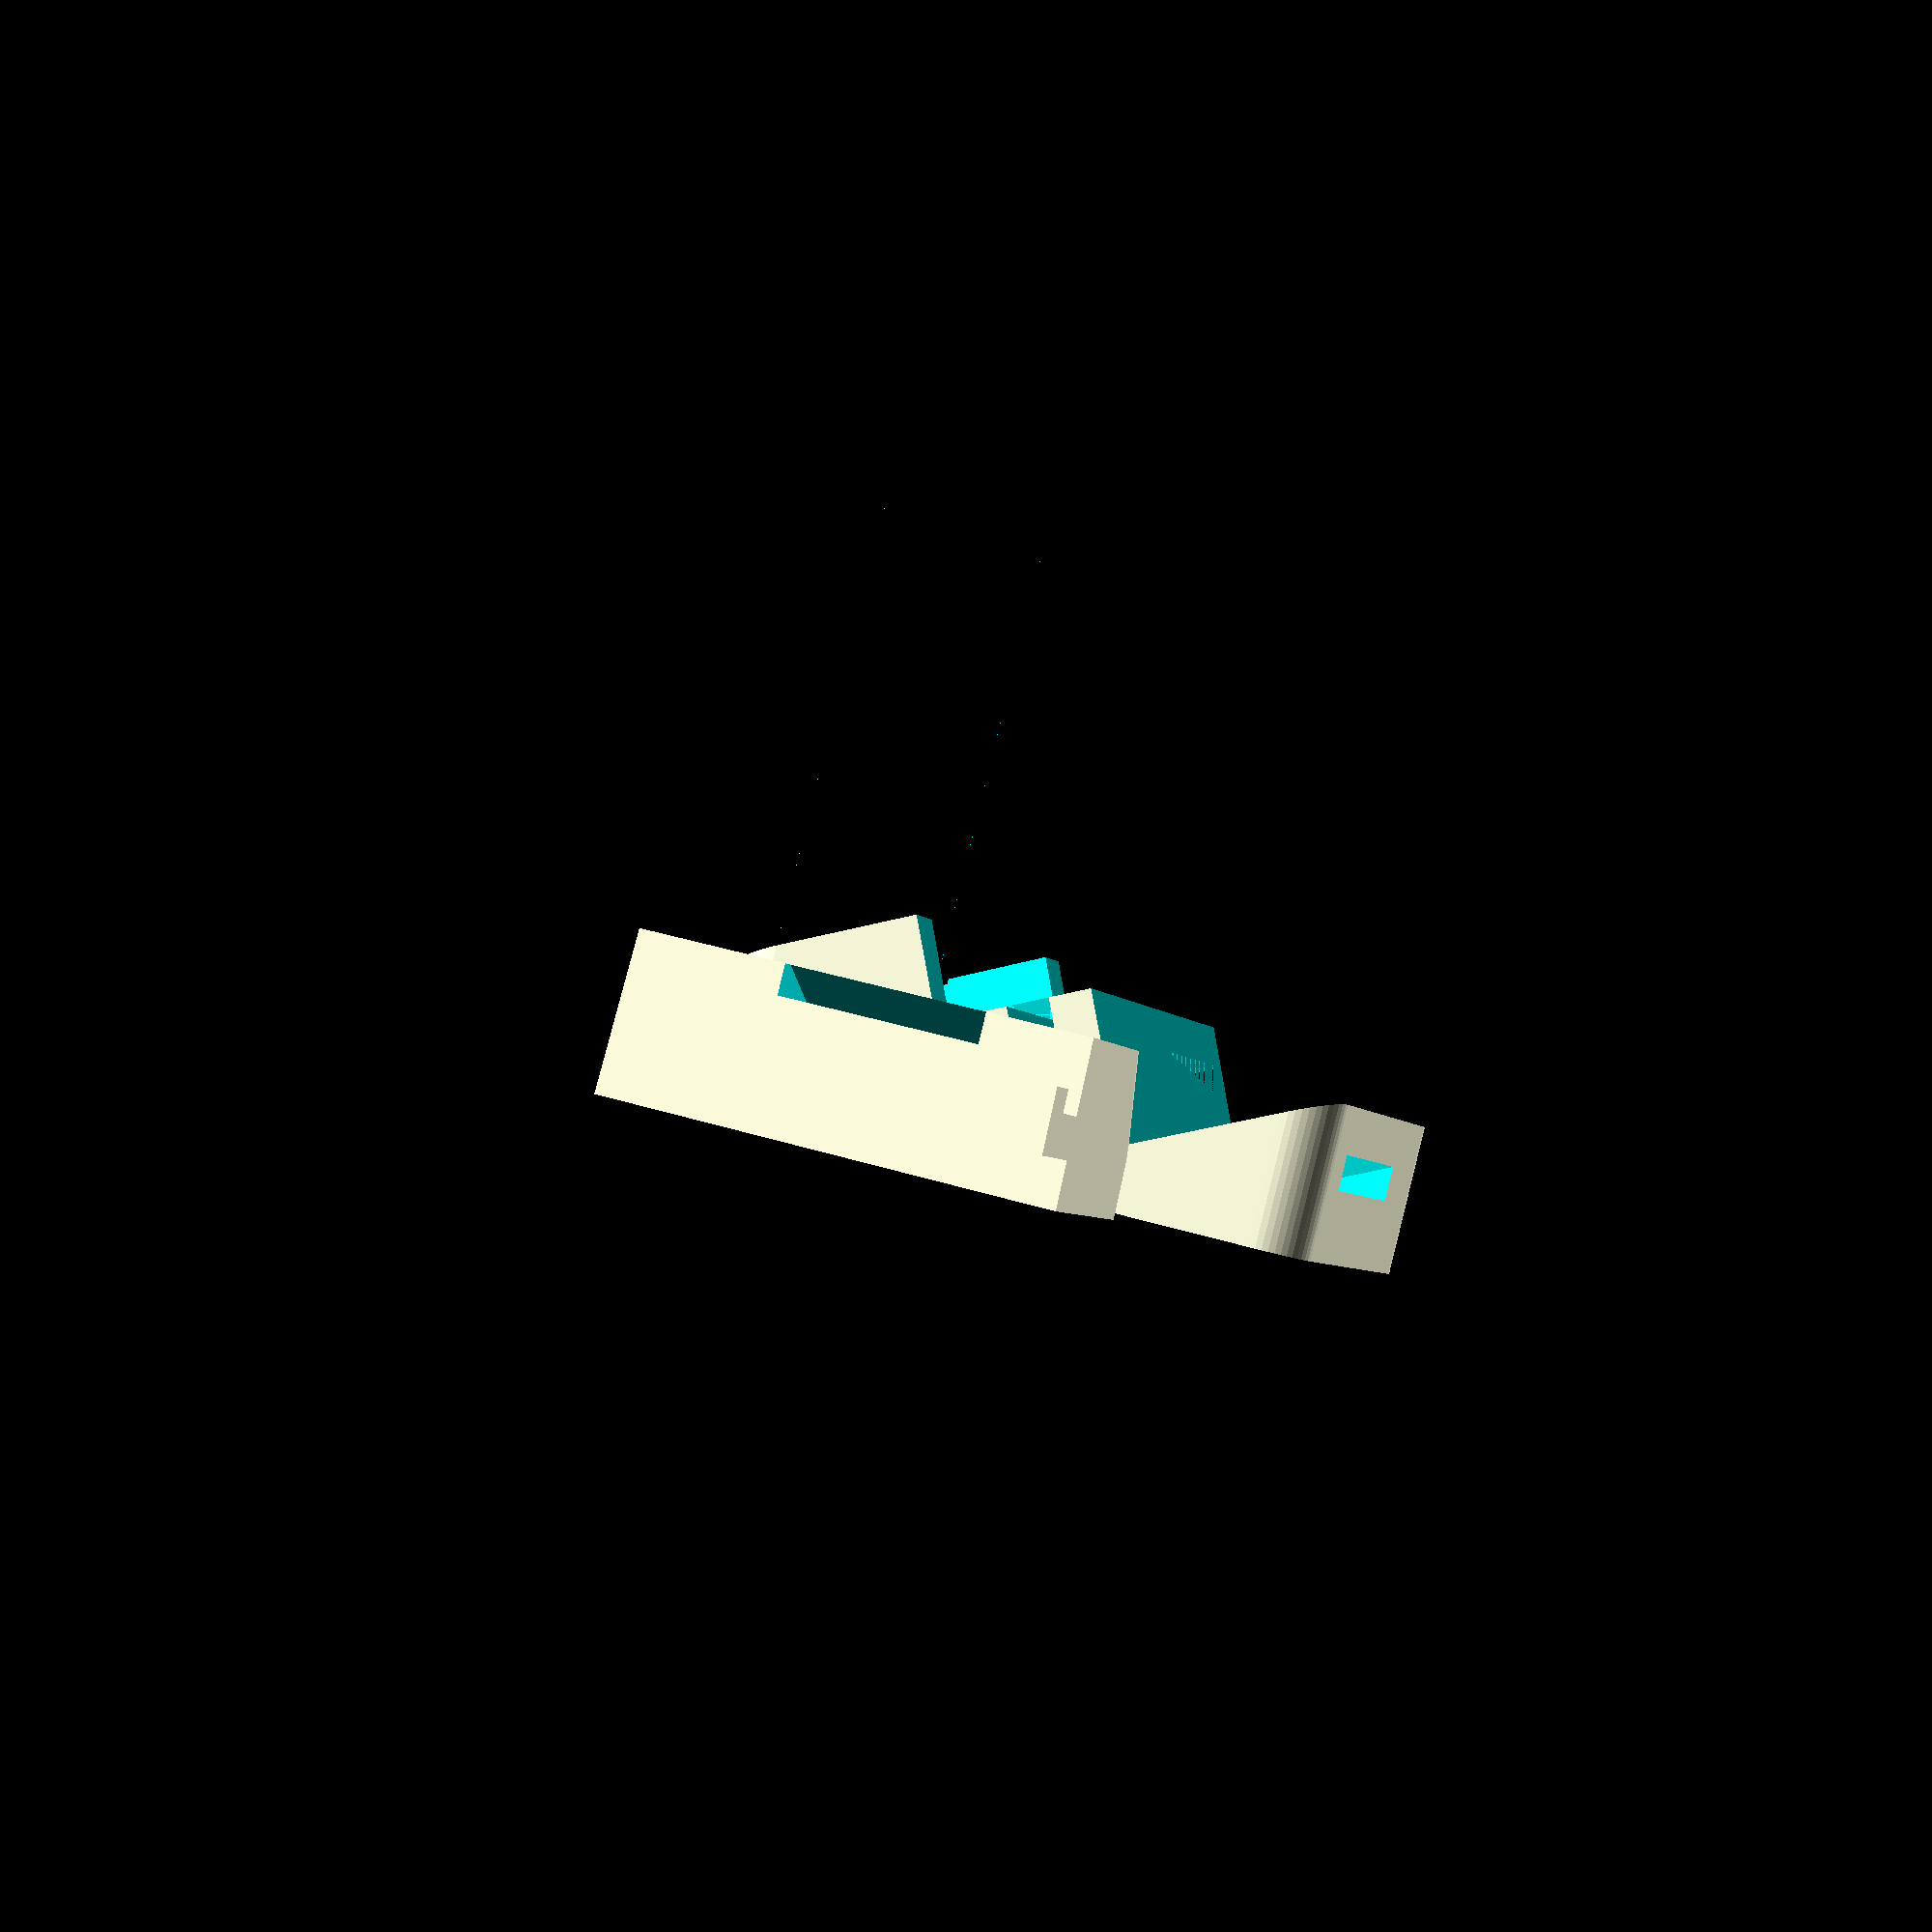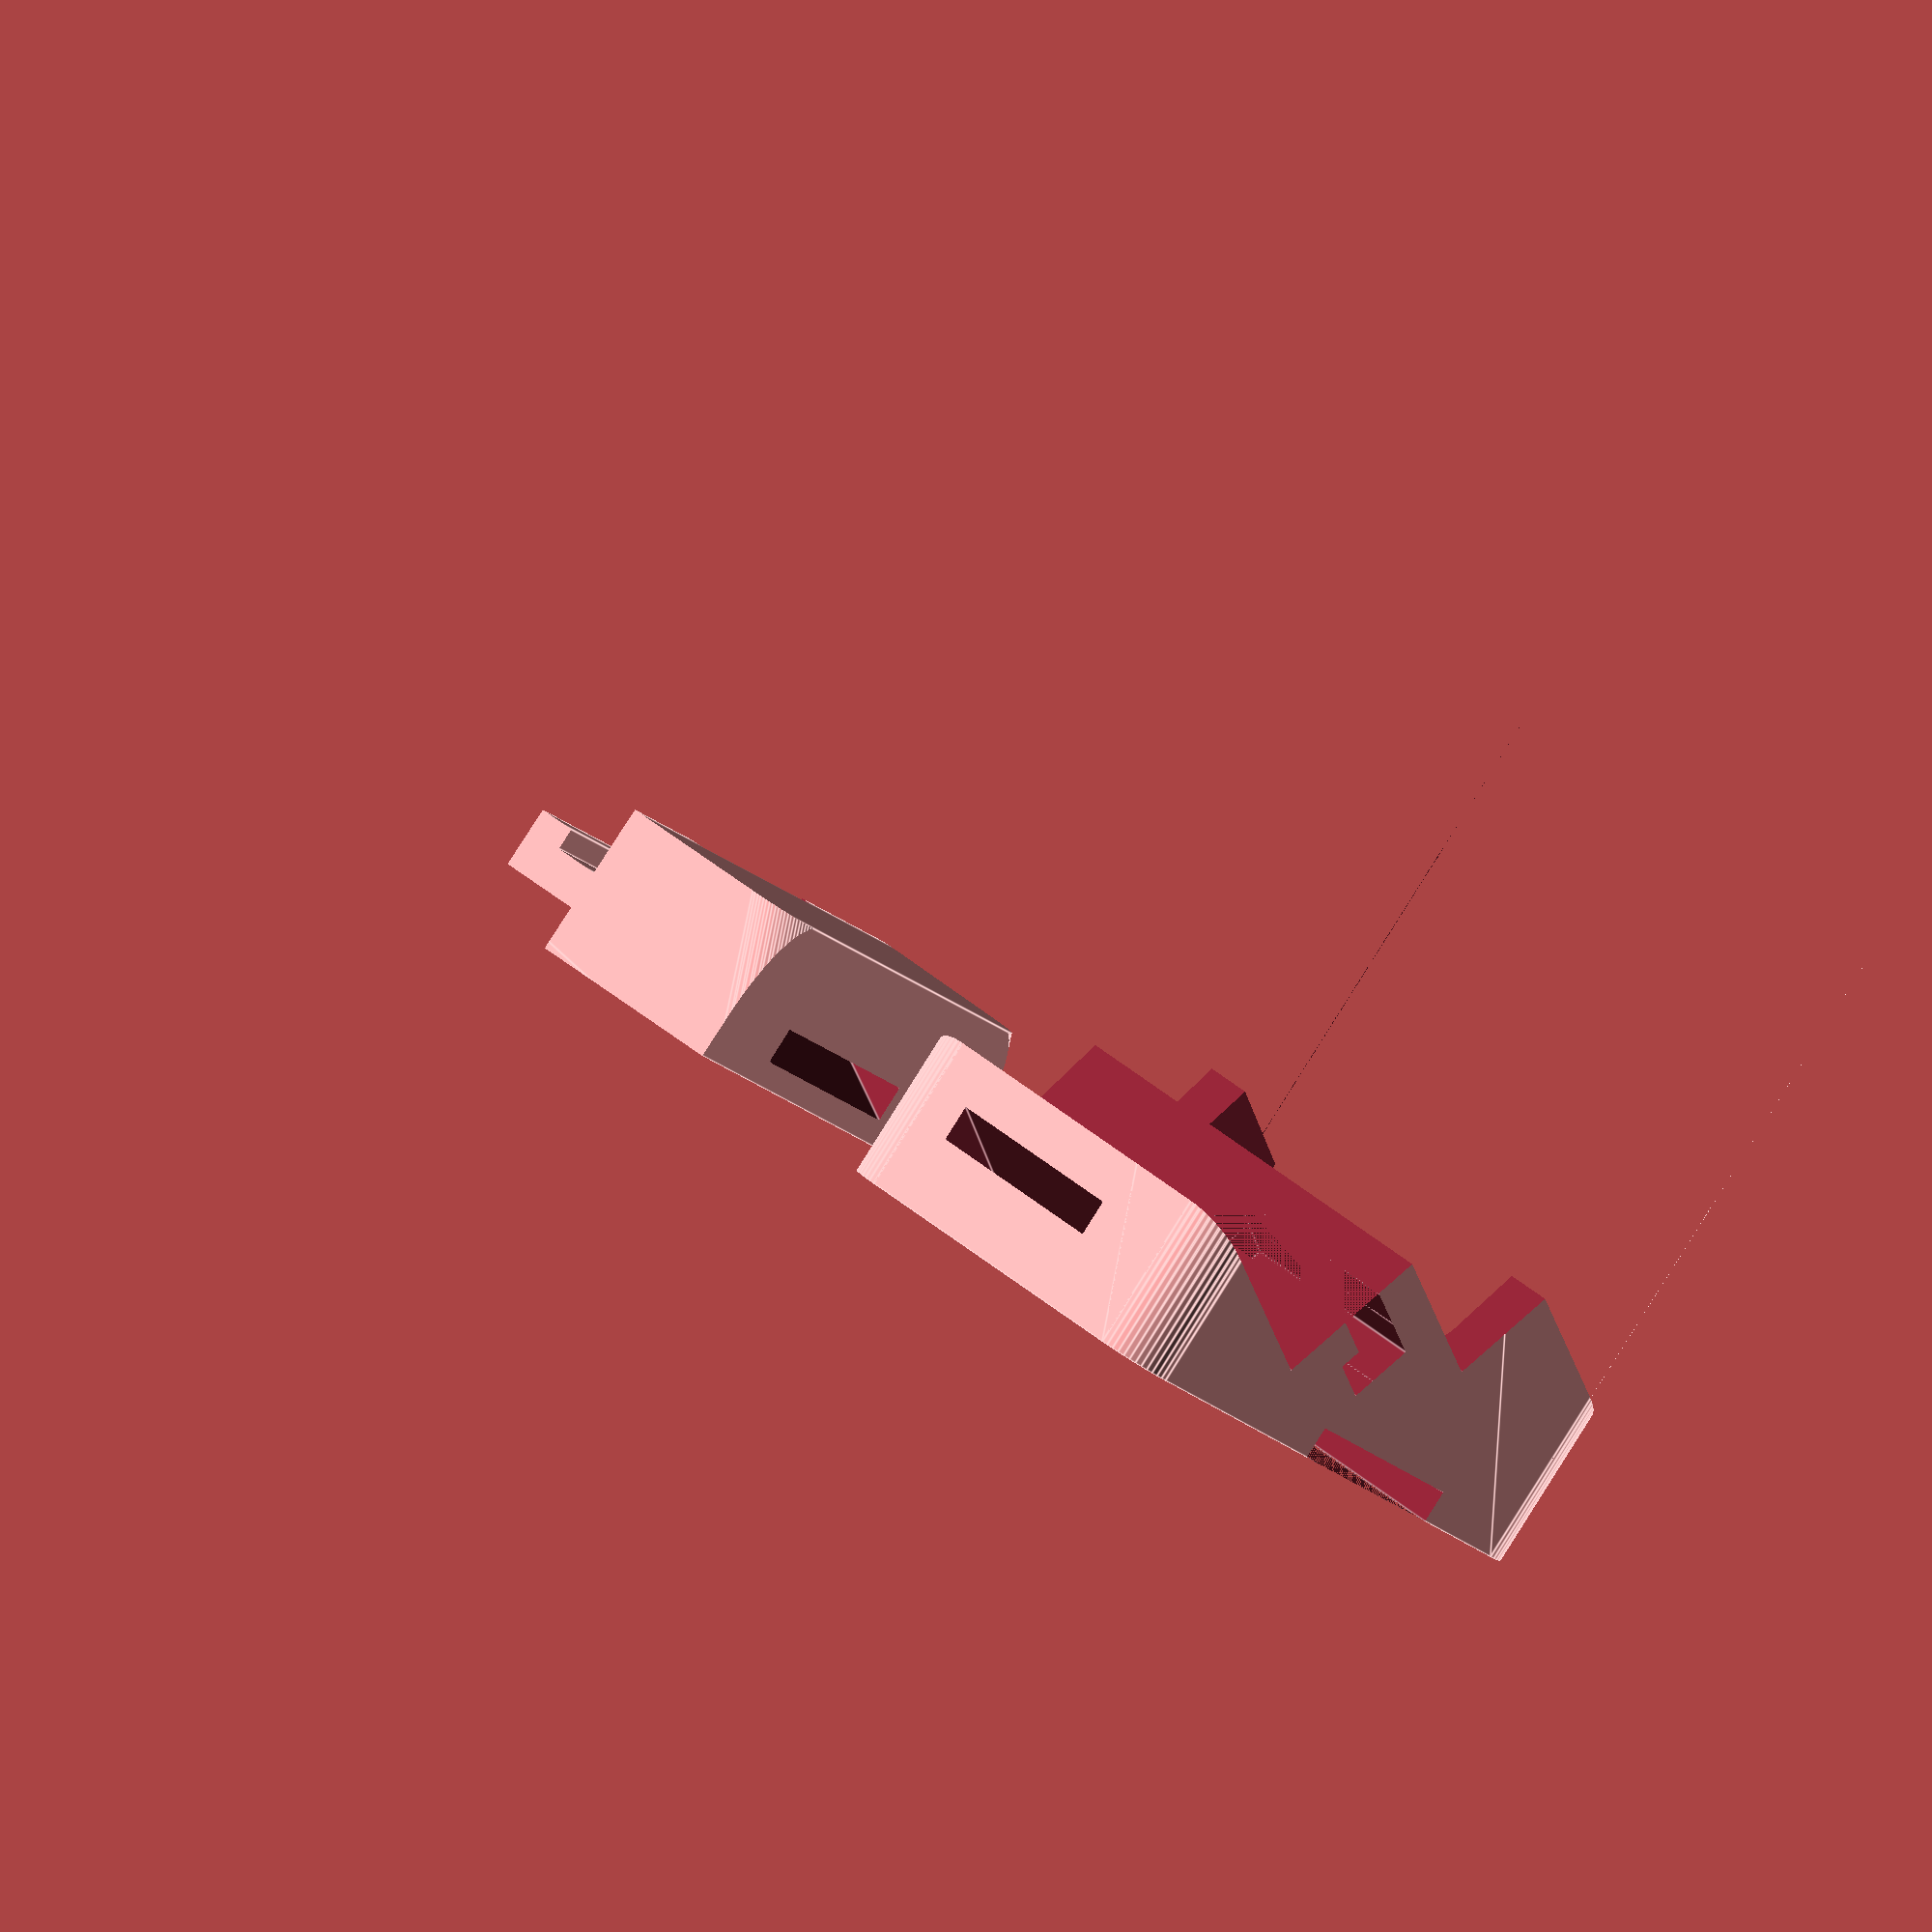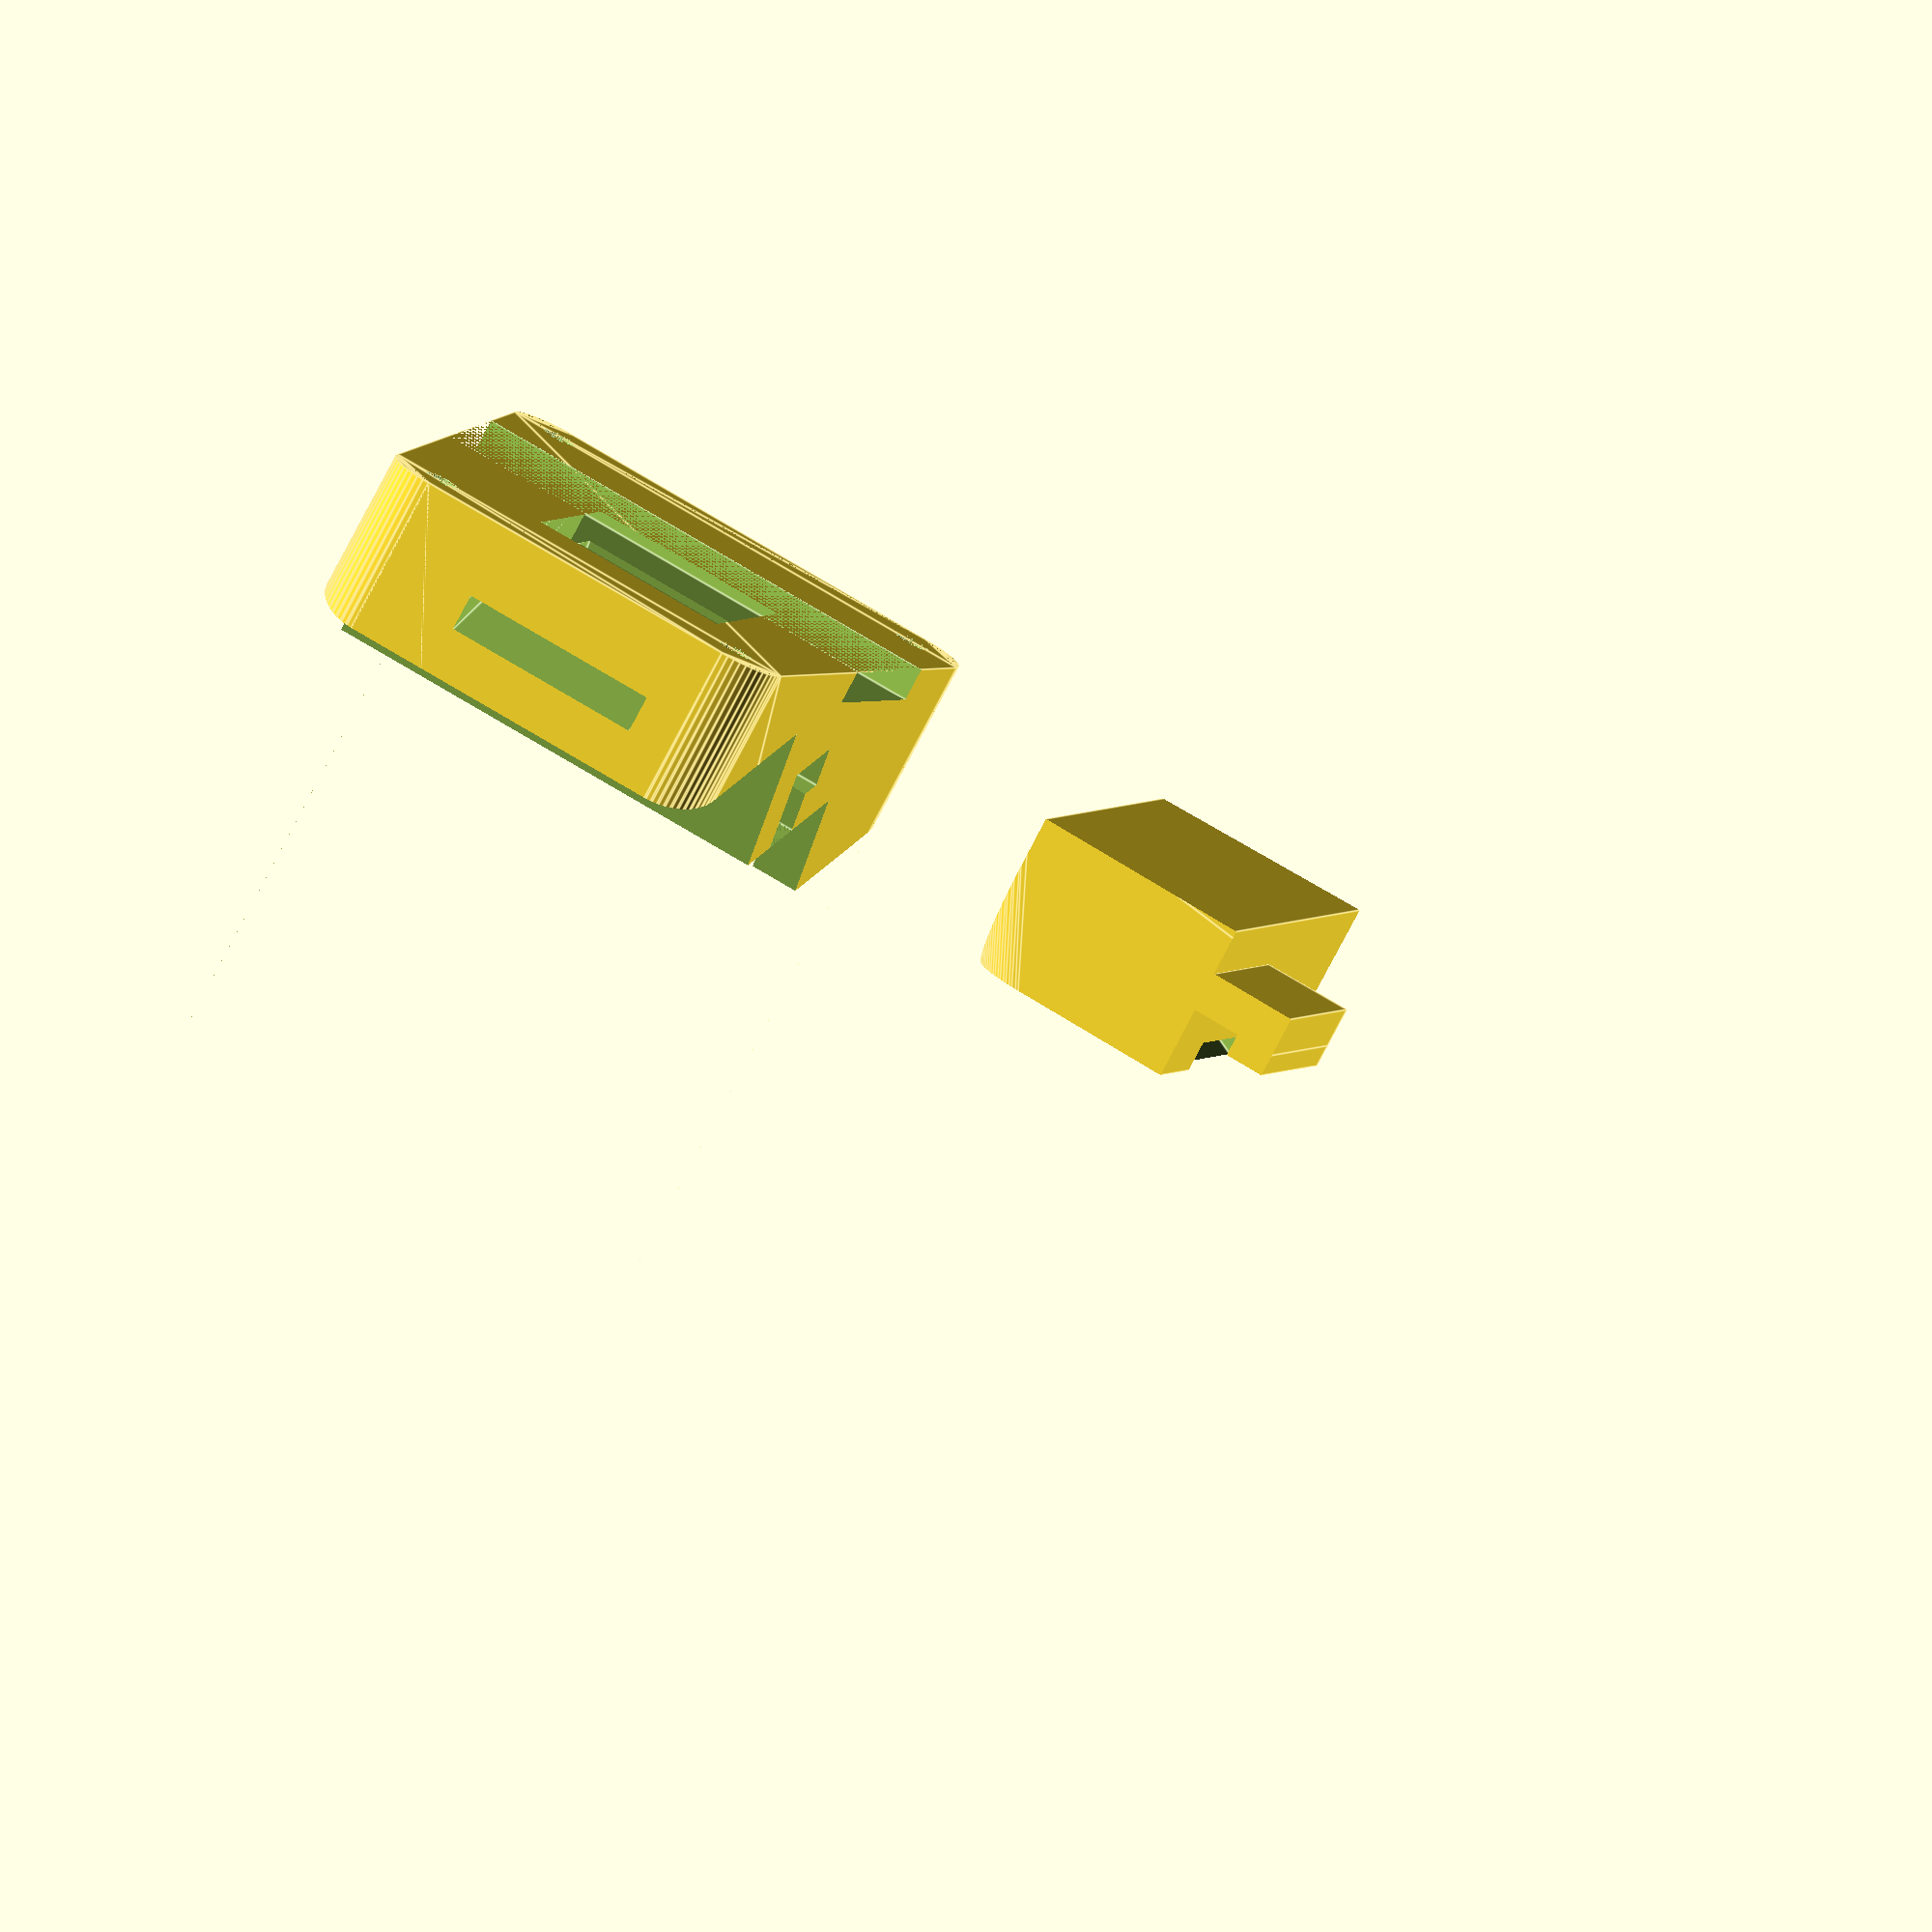
<openscad>
//************************************************
// Customizable Miniquad Gopro & Mobius Mount
//
// Script written by Ulf Lindeström 2015-10-14
// 
// Feel free to do any changes you want, but
// please leave this section intact
//
// Creative Commons - Attribution - Non-Commercial
// 
// Please respect the license, dont sell this item
//************************************************

//******* Customizer parameters ******************

/* [Basic] */

//which part/parts do you need
Parts_to_print = "Both"; // [Both, Base, Wedge]
//Camera angle
angle = 25; // [15:45]
//Width of velcro strap
velcro_width = 18;
//Thickness of velcr0 strap
velcro_thickness = 3;
//GoPro (or similar) housing depth
camera_depth = 20;
//GoPro (or similar) housing height
camera_height = 40;
//cc distance between front holes

/* [Dimensions] */

front_cc = 30;
//cc distance between rear holes
rear_cc = 36;
//distance between front and rear holes
front_rear_cc = 49.5;
//Hole diameter for screws
hole_size = 3.2;
//Diameter of screw head
screw_head_size = 6;
//The amount of "meat" around the holes
edge_thickness = 3;
//Thickness of the base
base_thickness = 3;
//Margin, adjust if the parts dont slide together
margin = 0.4; 

//****************************************


//Nonadjustable parameters
velcroSupportThickness = angle < 20 ? 3: 4;   //Thickness of walls around the velcro
mobiusSupportHeight = 10*1;     //Height of the side support for the mobius
mobiusLength = 65*1;         //Length of mobius   
mobiusWidth = 35*1;         //Width of mobius
mobiusRadius = 3;           //the radius of the mobius edge

//Helpvalues
frontHeight = sin(angle)*mobiusLength+base_thickness;
goProFrontHeight = sin(angle)*camera_depth+base_thickness+velcro_thickness;
maxWidth = front_cc > rear_cc ? front_cc + hole_size + edge_thickness*2 : rear_cc + hole_size + edge_thickness*2;
totDepth = front_rear_cc + hole_size + edge_thickness*2;
goproSolidBackHeight = (frontHeight-goProFrontHeight)*cos(angle);

module createBase()
{
    supportOffset = camera_depth + (goproSolidBackHeight)*tan(angle) + goproSolidBackHeight + margin/2;
        
    intersection()
    {
        difference()
        {
            translate([-maxWidth/2, -totDepth/2,0])
            cube([maxWidth,totDepth,frontHeight*2]);            
            union()
            {
                translate([-front_cc/2, front_rear_cc/2,0])
                cylinder(h=base_thickness, r=hole_size/2);
                translate([front_cc/2, front_rear_cc/2,0])
                cylinder(h=base_thickness, r=hole_size/2);
                translate([rear_cc/2, -front_rear_cc/2,0])
                cylinder(h=base_thickness, r=hole_size/2);
                translate([-rear_cc/2, -front_rear_cc/2,0])
                cylinder(h=base_thickness, r=hole_size/2);
                translate([-front_cc/2, front_rear_cc/2,base_thickness])
                cylinder(h=frontHeight*2, r=screw_head_size/2);
                translate([front_cc/2, front_rear_cc/2,base_thickness])
                cylinder(h=frontHeight*2, r=screw_head_size/2);
                translate([rear_cc/2, -front_rear_cc/2,base_thickness])
                cylinder(h=frontHeight*2, r=screw_head_size/2);
                translate([-rear_cc/2, -front_rear_cc/2,base_thickness])
                cylinder(h=frontHeight*2, r=screw_head_size/2);
                yoffset = supportOffset < (mobiusLength-10) ? supportOffset : mobiusLength;
                translate([-maxWidth/2, front_rear_cc/2+hole_size/2+edge_thickness,frontHeight])            rotate([angle, 0, 0])
                
                
                
                translate([0,-yoffset,0])
                cube([maxWidth,mobiusLength*2,frontHeight*2]);
                tempDepth = mobiusLength*cos(angle);                
                
                if( tempDepth < totDepth)
                {
                    translate([-maxWidth/2, -totDepth/2-1,base_thickness])
                    cube([maxWidth, totDepth-tempDepth+1,frontHeight*2]);
                }
                
                translate([0,totDepth/2,frontHeight])
                rotate([angle-90,0,0])
                union()
                {
                    translate([-(mobiusWidth-(mobiusRadius*2))/2,0,0])            
                    translate([0,-mobiusRadius,-mobiusLength/2])
                    cylinder(r=mobiusRadius, h=mobiusLength, center = true);                    translate([(mobiusWidth-(mobiusRadius*2))/2,0,0])                    translate([0,-mobiusRadius,-mobiusLength/2])
                    cylinder(r=mobiusRadius, h=mobiusLength, center = true);
                    translate([0,-(mobiusRadius+(mobiusSupportHeight/2)),-mobiusLength/2])                 
                    cube(size = [mobiusWidth, mobiusSupportHeight, mobiusLength], center = true);
                    translate([0,-mobiusRadius,-mobiusLength/2])
                    cube(size = [mobiusWidth-mobiusRadius*2, mobiusRadius*2, mobiusLength], center = true);
                    translate([-maxWidth/2,0,0])
                    rotate([-(angle-90)+angle, 0, 0])
                    translate([0,-mobiusLength,mobiusSupportHeight])
                    cube([maxWidth,mobiusLength,frontHeight*2]);
                }
                
                translate([-maxWidth/2, totDepth/2, goProFrontHeight])
                rotate([angle,0,0])
                translate([0, -camera_depth, 0])
                union()
                {
                    cube([maxWidth,camera_depth*3,frontHeight]);
                    translate([0, -velcroSupportThickness*2,goproSolidBackHeight-velcroSupportThickness*2])
                    union()
                    {
                        cube([maxWidth/2-velcroSupportThickness/2,velcroSupportThickness*2,velcroSupportThickness]);
                        translate([0, 0,-velcroSupportThickness/2])
                        cube([maxWidth/2-velcroSupportThickness/2,velcroSupportThickness,velcroSupportThickness*1.5]);
                    }
                    translate([maxWidth/2+velcroSupportThickness/2, -velcroSupportThickness*2, goproSolidBackHeight-velcroSupportThickness*2])
                    union()
                    {
                        cube([maxWidth/2-velcroSupportThickness/2,velcroSupportThickness,velcroSupportThickness*2]);
                        translate([0, -velcroSupportThickness/2, 0])
                        cube([maxWidth/2-velcroSupportThickness/2,velcroSupportThickness*1.5,velcroSupportThickness]);
                    }
                }
                
                
                
            }
        }
        linear_extrude(height=frontHeight*2)
        {
            hull()
            {
                polygon([   [-front_cc/2, front_rear_cc/2],
                            [front_cc/2, front_rear_cc/2],
                            [rear_cc/2, -front_rear_cc/2],
                            [-rear_cc/2, -front_rear_cc/2]]);
                
                translate([-front_cc/2, front_rear_cc/2,0])
                circle(r=edge_thickness+hole_size/2);
                translate([front_cc/2, front_rear_cc/2,0])
                circle(r=edge_thickness+hole_size/2);
                translate([rear_cc/2, -front_rear_cc/2,0])
                circle(r=edge_thickness+hole_size/2);
                translate([-rear_cc/2, -front_rear_cc/2,0])
                circle(r=edge_thickness+hole_size/2);
            }
        }
    }
    
}

module addStrapHoles()
{
    difference()
    {
        children();
        union()
        {
            translate([0,totDepth/2,goProFrontHeight])
            rotate([angle,0,0])
            union()
            {
                translate([front_cc/2-velcro_width-screw_head_size/2-1,0,0])
                union()
                {
                    translate([0,-mobiusLength,-(velcroSupportThickness+velcro_thickness)])
                    cube([velcro_width,mobiusLength+1,velcro_thickness]);
                    translate([0,-camera_depth-velcroSupportThickness*3-velcro_thickness,goproSolidBackHeight-frontHeight])
                    cube([velcro_width,velcro_thickness,frontHeight+1]);
                    
                    tempZoffset = (goProFrontHeight-((camera_depth+velcroSupportThickness*3+velcro_thickness)*sin(angle)))/cos(angle);
                    translate([0,-camera_depth-velcroSupportThickness*3-velcro_thickness,-tempZoffset-1])
                    rotate([-angle,0,0])
                    cube([velcro_width,5*velcroSupportThickness,velcro_thickness+1]);
                }
                
            }
            
            translate([-maxWidth/2,totDepth/2-camera_depth*cos(angle)-velcroSupportThickness*2-velcro_width,0])
            cube([maxWidth,velcro_width,velcro_thickness]);
        }
    }
}

module createWedge()
{
    zOffset = goProFrontHeight-camera_depth*sin(angle);
    yOffset = totDepth/2-camera_depth*cos(angle);
        
    intersection()
    {
        translate([-maxWidth/2, -camera_depth, 0])
        union()
        {   
            {
                difference()
                {
                    union()
                    {
                        translate([0,margin/2, margin/2])
                        cube([maxWidth,camera_depth-margin/2,goproSolidBackHeight-margin/2]);
                        translate([0,-velcroSupportThickness*2+margin/2, goproSolidBackHeight-velcroSupportThickness*2+margin/2])
                        cube([maxWidth/2-velcroSupportThickness/2-margin/2,velcroSupportThickness*2,velcroSupportThickness-margin]);
                        translate([0,-velcroSupportThickness*2+margin/2, goproSolidBackHeight-velcroSupportThickness*2.5+margin/2])
                        cube([maxWidth/2-velcroSupportThickness/2-margin/2,velcroSupportThickness-margin,velcroSupportThickness/2]);
                    }
                    tempAngle = atan2(velcroSupportThickness*3,camera_height-goproSolidBackHeight);
                    translate([(maxWidth-front_cc)/2+screw_head_size/2+1, 0, goproSolidBackHeight-(velcroSupportThickness*3+velcro_thickness)])
                    rotate([tempAngle,0,0])
                    cube([velcro_width,camera_depth*2,velcro_thickness]);
                }
            }
        }
        rotate([-angle,0,0])
        translate([0,-totDepth/2,-goProFrontHeight])
        
        linear_extrude(height=frontHeight)
        {
            hull()
            {
                polygon([   [-front_cc/2, front_rear_cc/2],
                            [front_cc/2, front_rear_cc/2],
                            [rear_cc/2, -front_rear_cc/2],
                            [-rear_cc/2, -front_rear_cc/2]]);
                
                translate([-front_cc/2, front_rear_cc/2,0])
                circle(r=edge_thickness+hole_size/2);
                translate([front_cc/2, front_rear_cc/2,0])
                circle(r=edge_thickness+hole_size/2);
                translate([rear_cc/2, -front_rear_cc/2,0])
                circle(r=edge_thickness+hole_size/2);
                translate([-rear_cc/2, -front_rear_cc/2,0])
                circle(r=edge_thickness+hole_size/2);
            }
        }
    }    
}

$fn=48;
if( Parts_to_print == "Both" || Parts_to_print == "Base")
{
    addStrapHoles()
    {
        createBase();
    }
}
if( Parts_to_print == "Both" )
{
    translate([maxWidth,0,goproSolidBackHeight])
    rotate([0,180,90])
    createWedge();
} 
else if( Parts_to_print == "Wedge" )
{
    translate([-camera_depth/2,0,goproSolidBackHeight])
    rotate([0,180,90])
    createWedge();
}

//Testfitting*****

/*
//Mobius
translate([0,totDepth/2,goProFrontHeight])
rotate([angle,0,0])
createWedge();
*/
/*
//GoPro
translate([0,totDepth/2,goProFrontHeight])
rotate([angle,0,0])
translate([0,-camera_depth-goproSolidBackHeight,goproSolidBackHeight+camera_depth])
rotate([90,0,180])
createWedge();
*/
//**********

</openscad>
<views>
elev=91.2 azim=108.9 roll=346.2 proj=p view=wireframe
elev=86.2 azim=218.7 roll=327.8 proj=o view=edges
elev=79.3 azim=163.1 roll=152.3 proj=o view=edges
</views>
